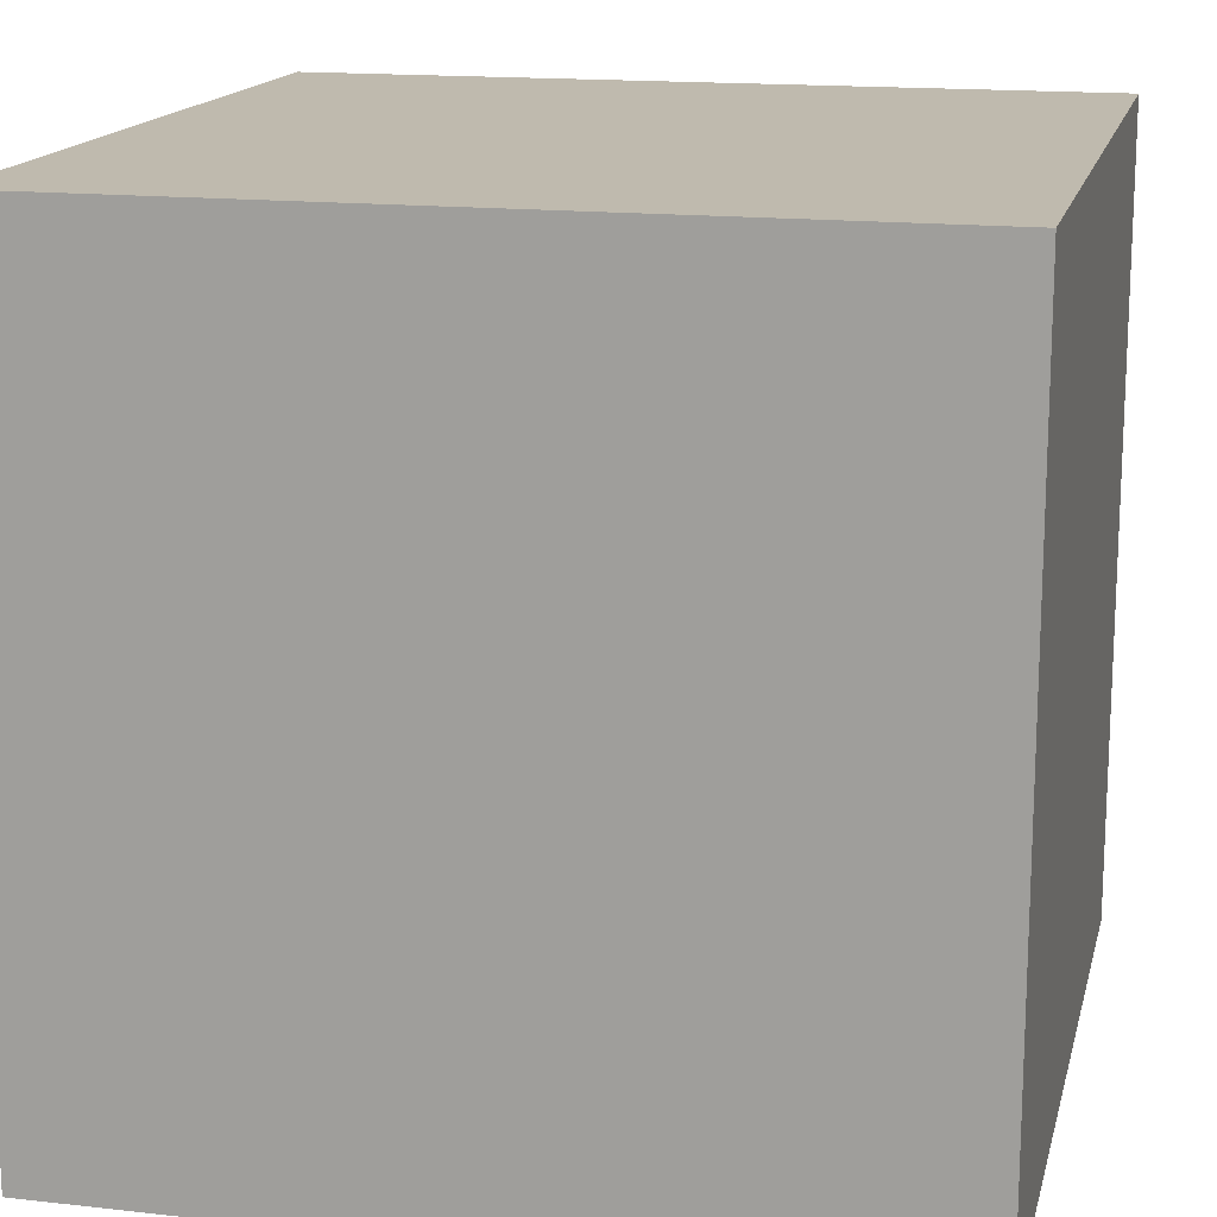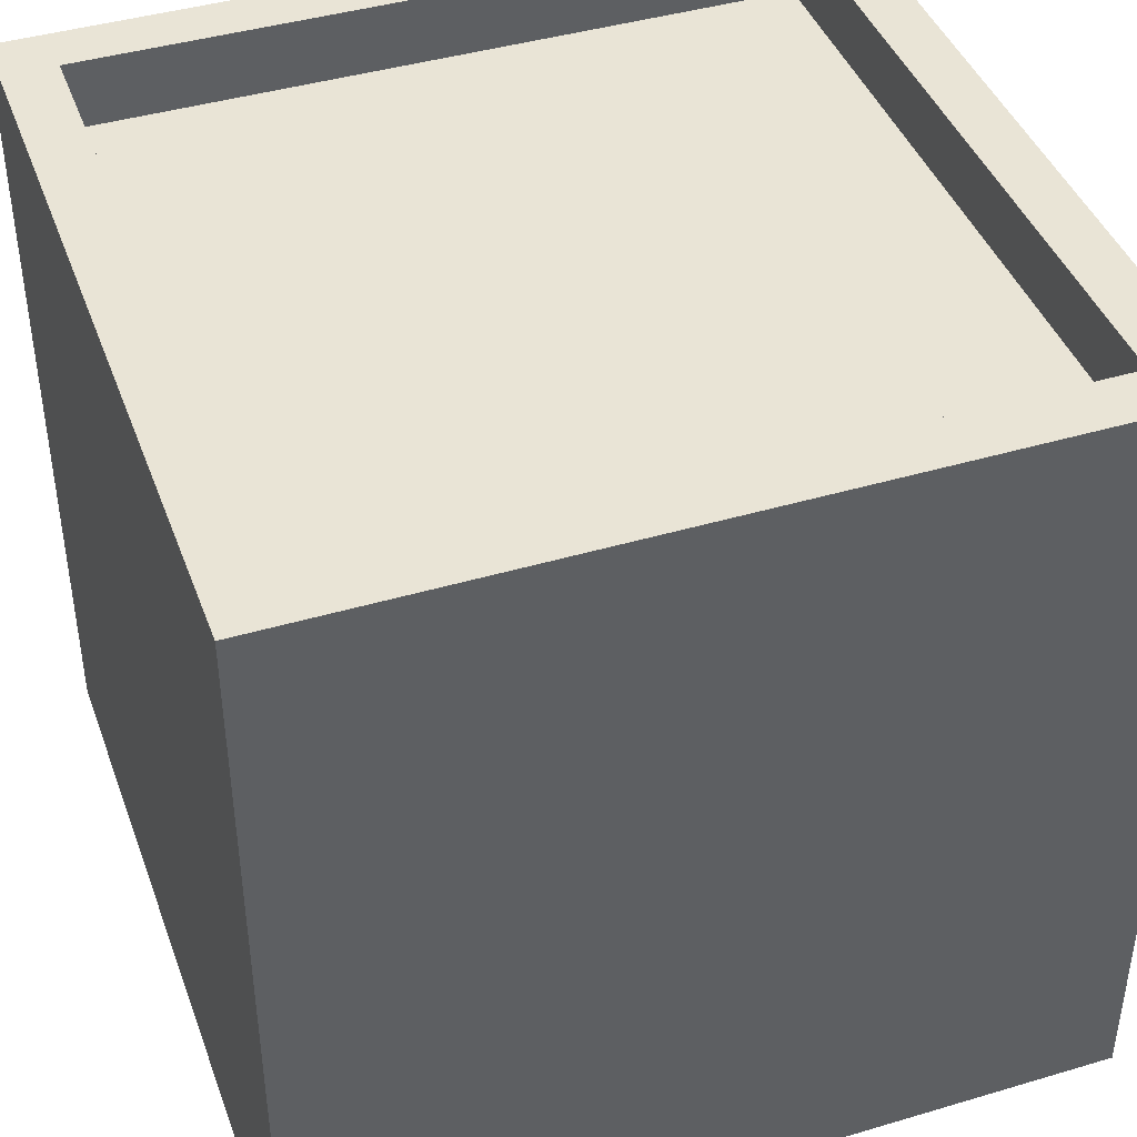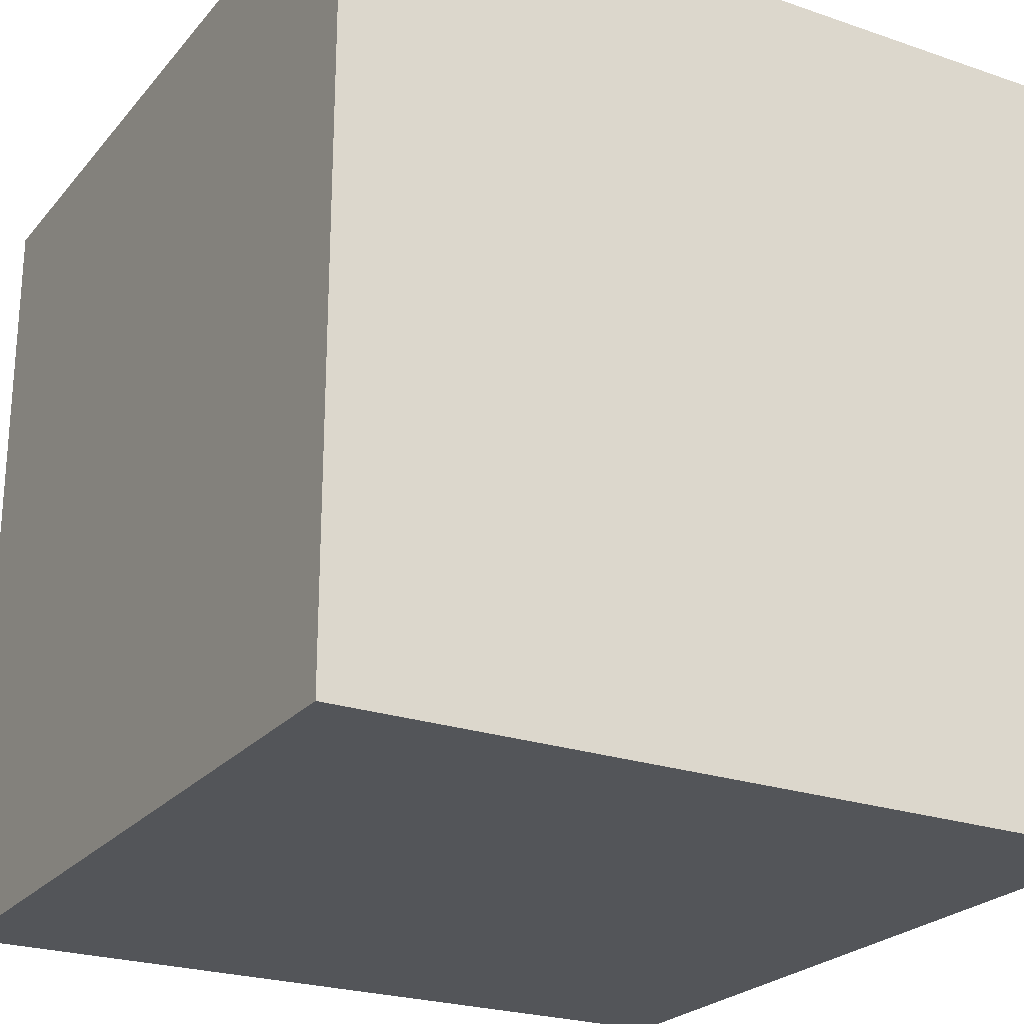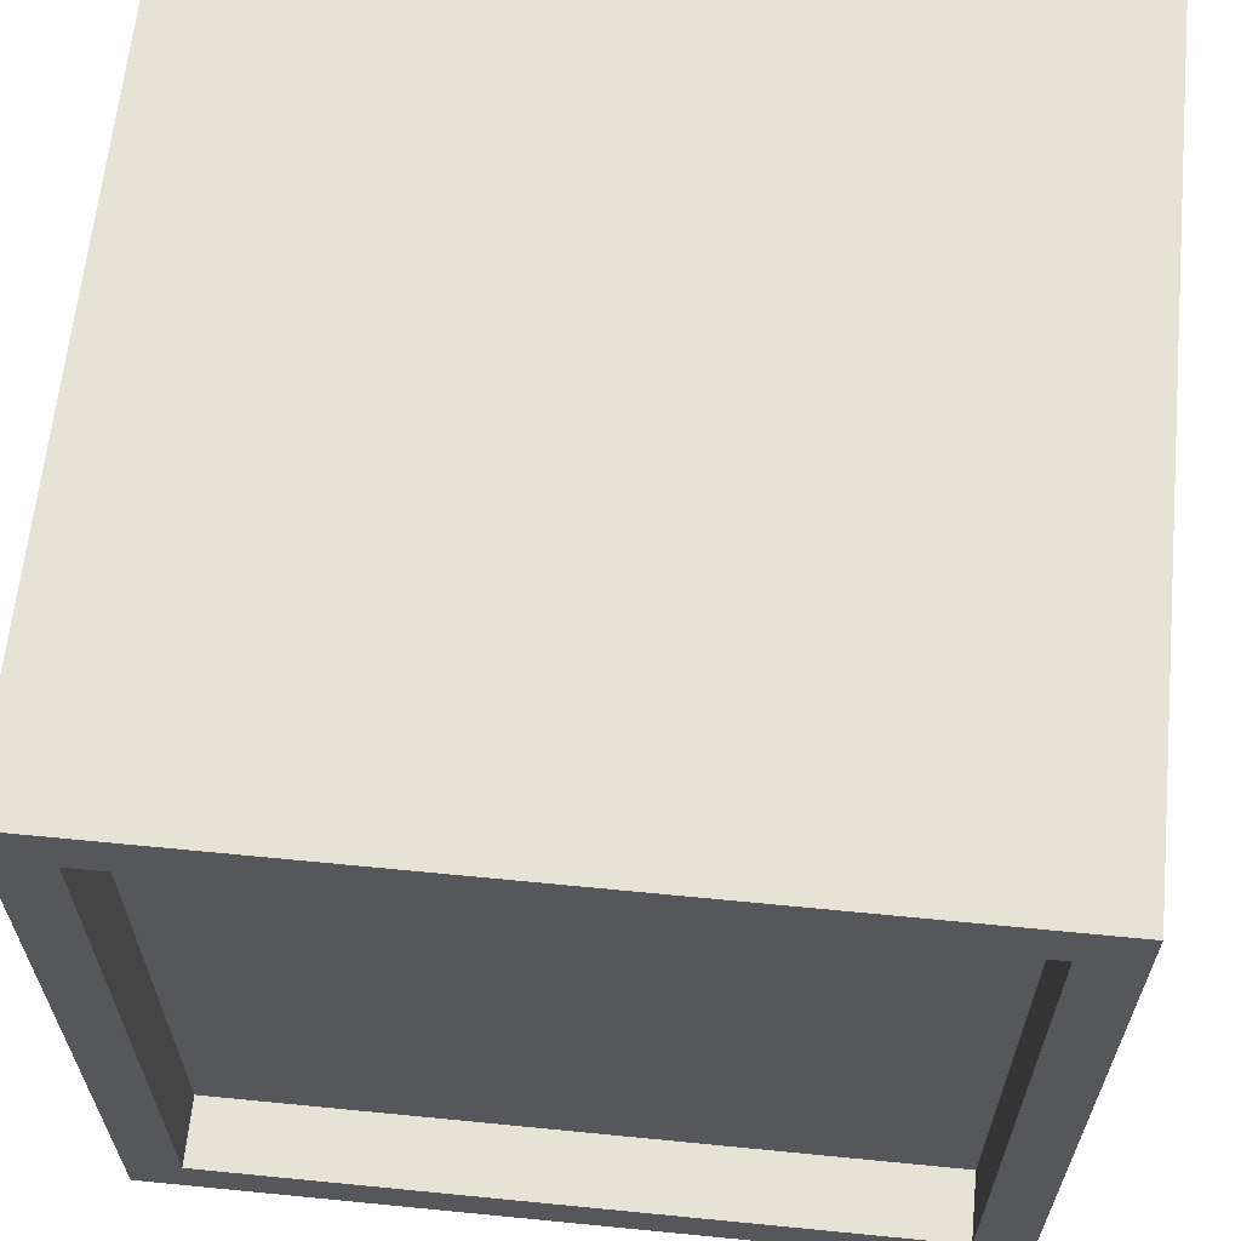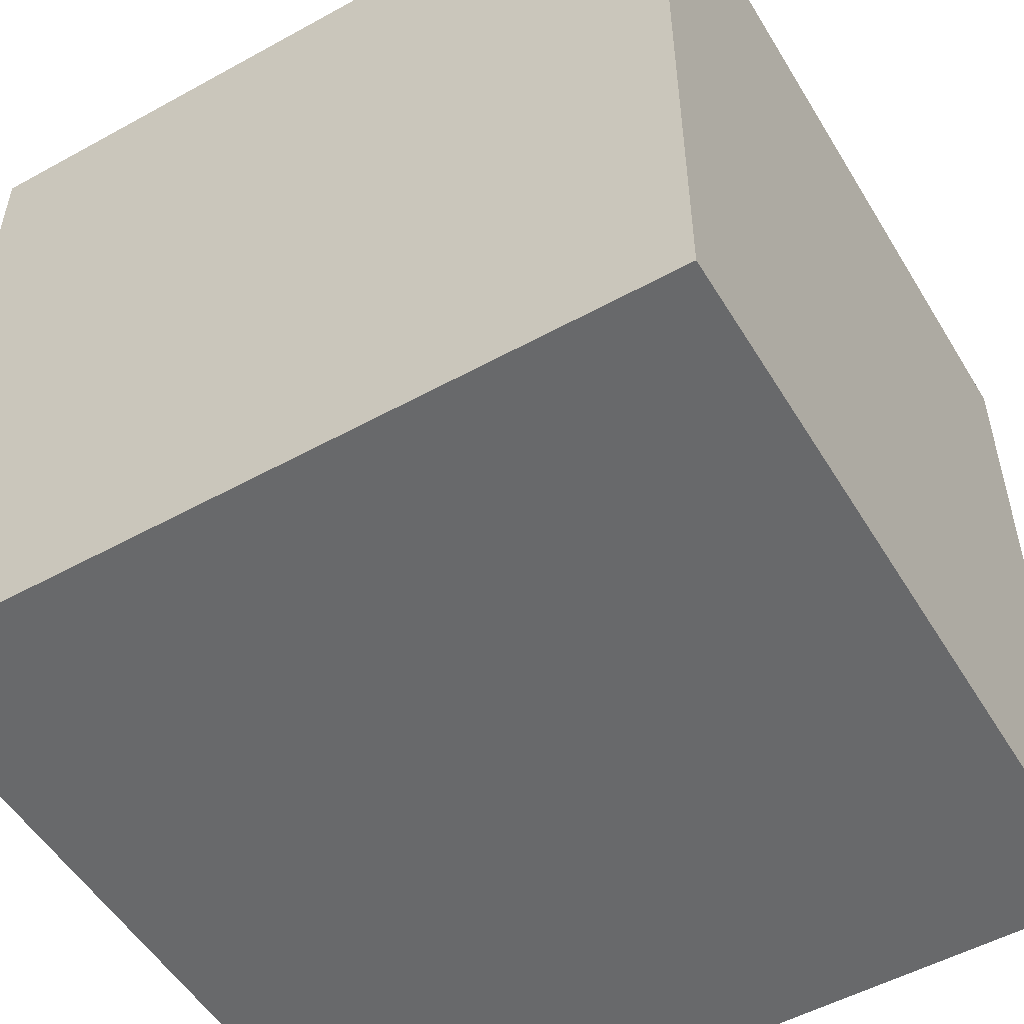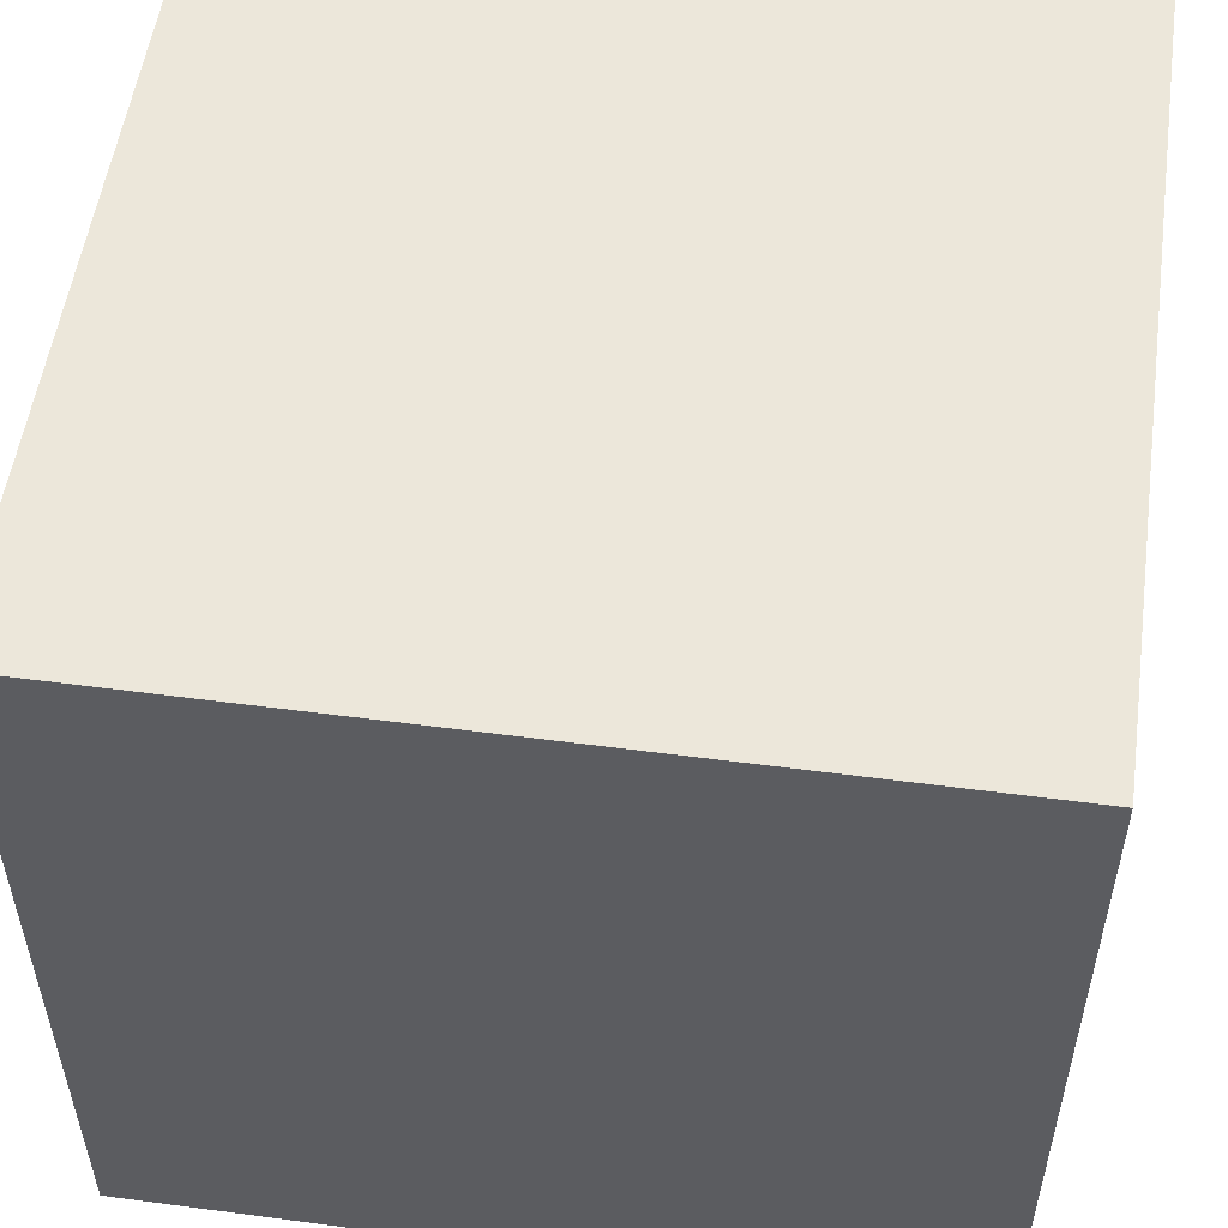
<metadata>
{"format":"obj","ext":"obj","renderer":"f3d","projection":"perspective","resolution":1024,"background":"white","views":[{"elev":15.8,"azim":-76.9,"up":"+Z"},{"elev":42.5,"azim":-19.5,"up":"+Y"},{"elev":-24.0,"azim":-29.7,"up":"+Z"},{"elev":63.3,"azim":-174.3,"up":"+Z"},{"elev":-52.6,"azim":30.6,"up":"+Y"},{"elev":53.7,"azim":8.0,"up":"+Z"}]}
</metadata>
<code>
v -0.9556 0 0.9556
v -0.9556 1.911 0.9556
v 0.9556 1.911 0.9556
v 0.9556 0 0.9556
v -0.8284 1.751 0.8284
v -0.8284 1.751 -0.8284
v 0.8284 1.751 -0.8284
v 0.8284 1.751 0.8284
v -0.9556 1.911 -0.9556
v -0.9556 0 -0.9556
v 0.9556 0 -0.9556
v 0.9556 1.911 -0.9556
v -0.9556 0 -0.9556
v -0.9556 0 0.9556
v 0.9556 0 0.9556
v 0.9556 0 -0.9556
v 0.9556 0 0.9556
v 0.9556 1.911 0.9556
v 0.9556 1.911 -0.9556
v 0.9556 0 -0.9556
v -0.9556 0 -0.9556
v -0.9556 1.911 -0.9556
v -0.9556 1.911 0.9556
v -0.9556 0 0.9556
v -0.9556 1.911 0.9556
v -0.8284 1.911 0.8284
v 0.8284 1.911 0.8284
v 0.9556 1.911 0.9556
v 0.8284 1.911 -0.8284
v 0.9556 1.911 -0.9556
v -0.8284 1.911 -0.8284
v -0.9556 1.911 -0.9556
v -0.8284 1.911 0.8284
v -0.8284 1.751 0.8284
v 0.8284 1.751 0.8284
v 0.8284 1.911 0.8284
v 0.8284 1.911 0.8284
v 0.8284 1.751 0.8284
v 0.8284 1.751 -0.8284
v 0.8284 1.911 -0.8284
v 0.8284 1.911 -0.8284
v 0.8284 1.751 -0.8284
v -0.8284 1.751 -0.8284
v -0.8284 1.911 -0.8284
v -0.8284 1.911 -0.8284
v -0.8284 1.751 -0.8284
v -0.8284 1.751 0.8284
v -0.8284 1.911 0.8284
g dirt_box_02_611_210
f 1 3 2
f 1 4 3
f 5 7 6
f 5 8 7
f 9 11 10
f 9 12 11
f 13 15 14
f 13 16 15
f 17 19 18
f 17 20 19
f 21 23 22
f 21 24 23
f 25 27 26
f 25 28 27
f 28 29 27
f 28 30 29
f 30 31 29
f 30 32 31
f 32 26 31
f 32 25 26
f 33 35 34
f 33 36 35
f 37 39 38
f 37 40 39
f 41 43 42
f 41 44 43
f 45 47 46
f 45 48 47

</code>
